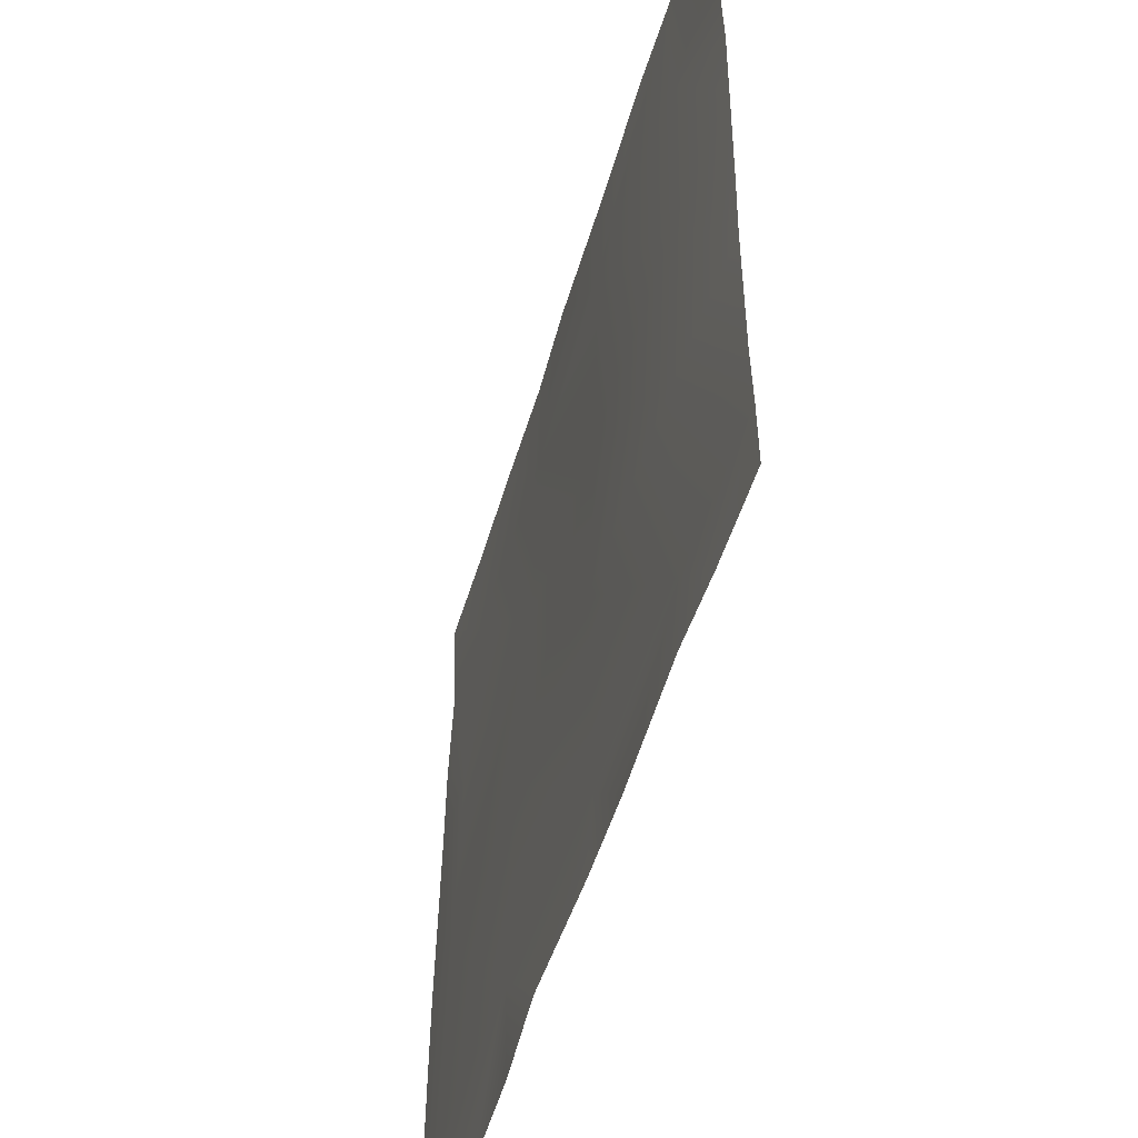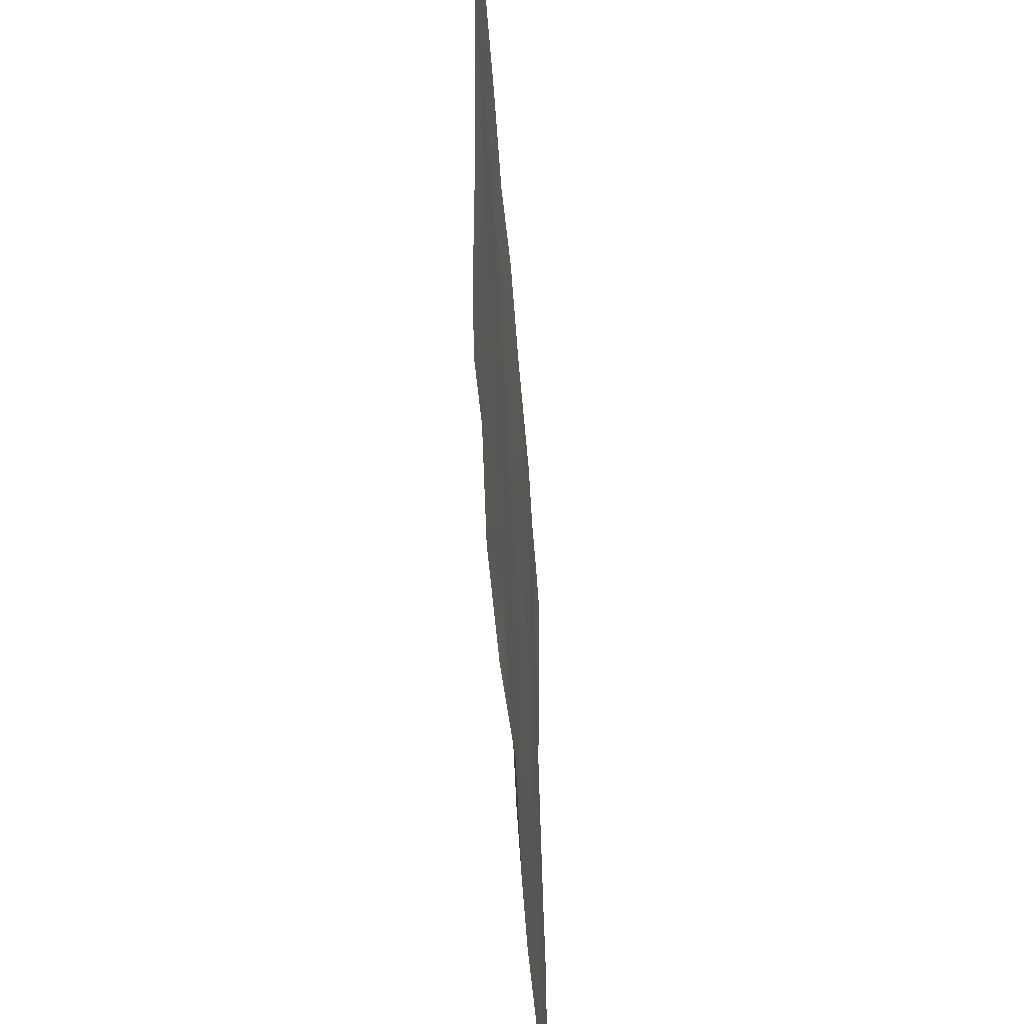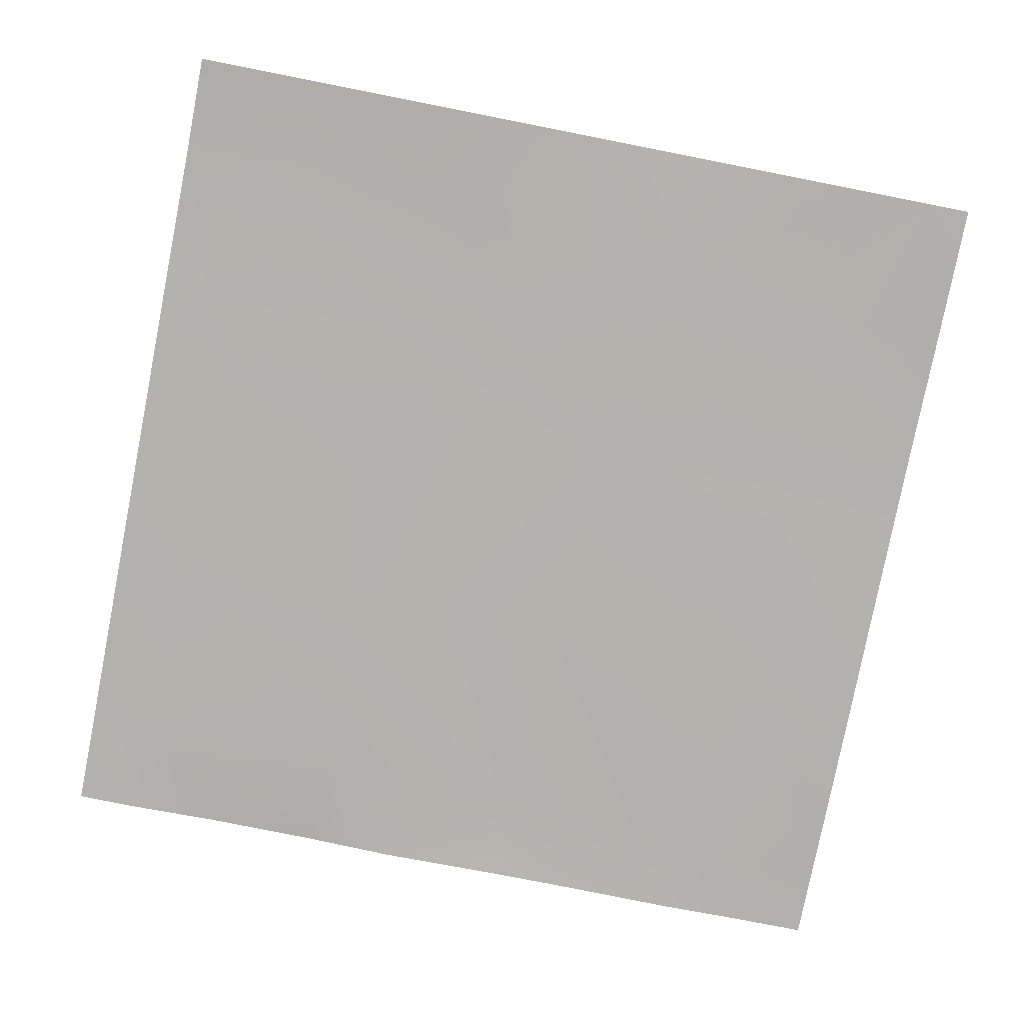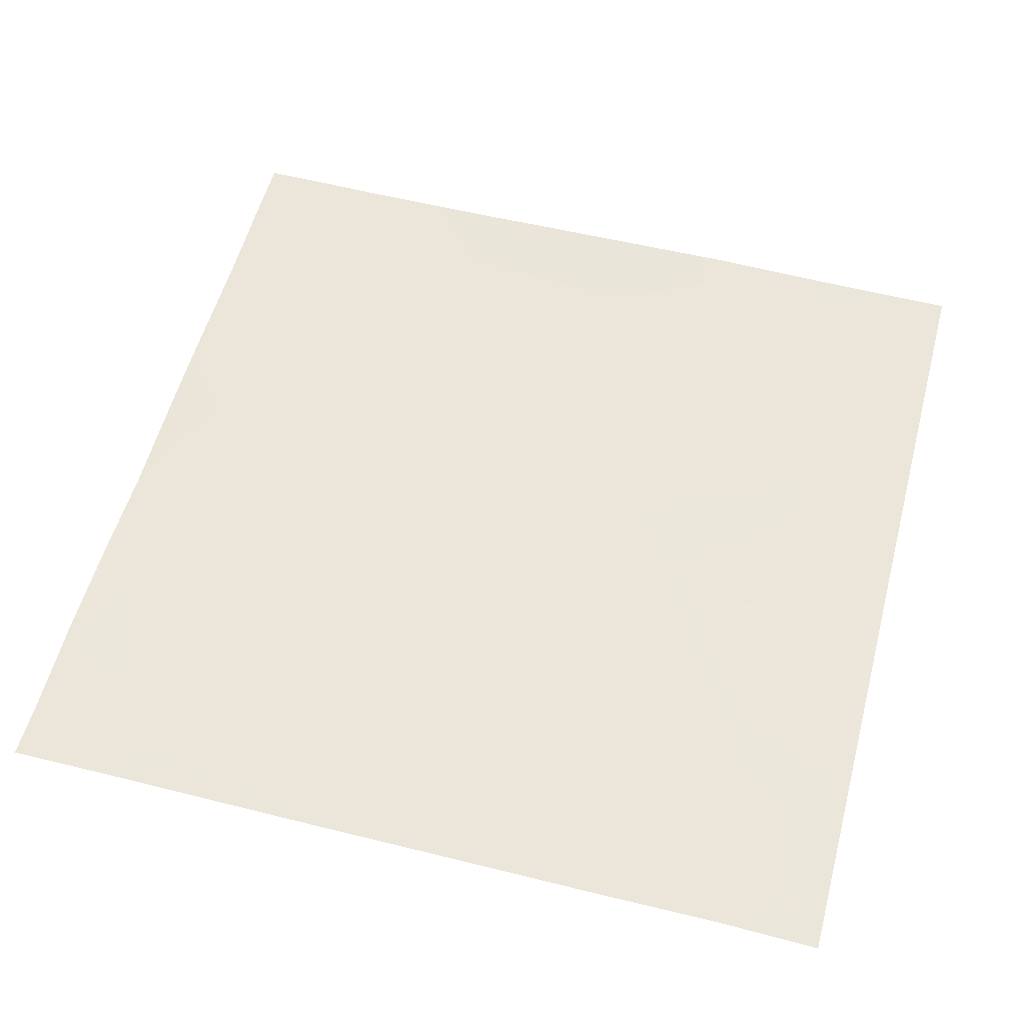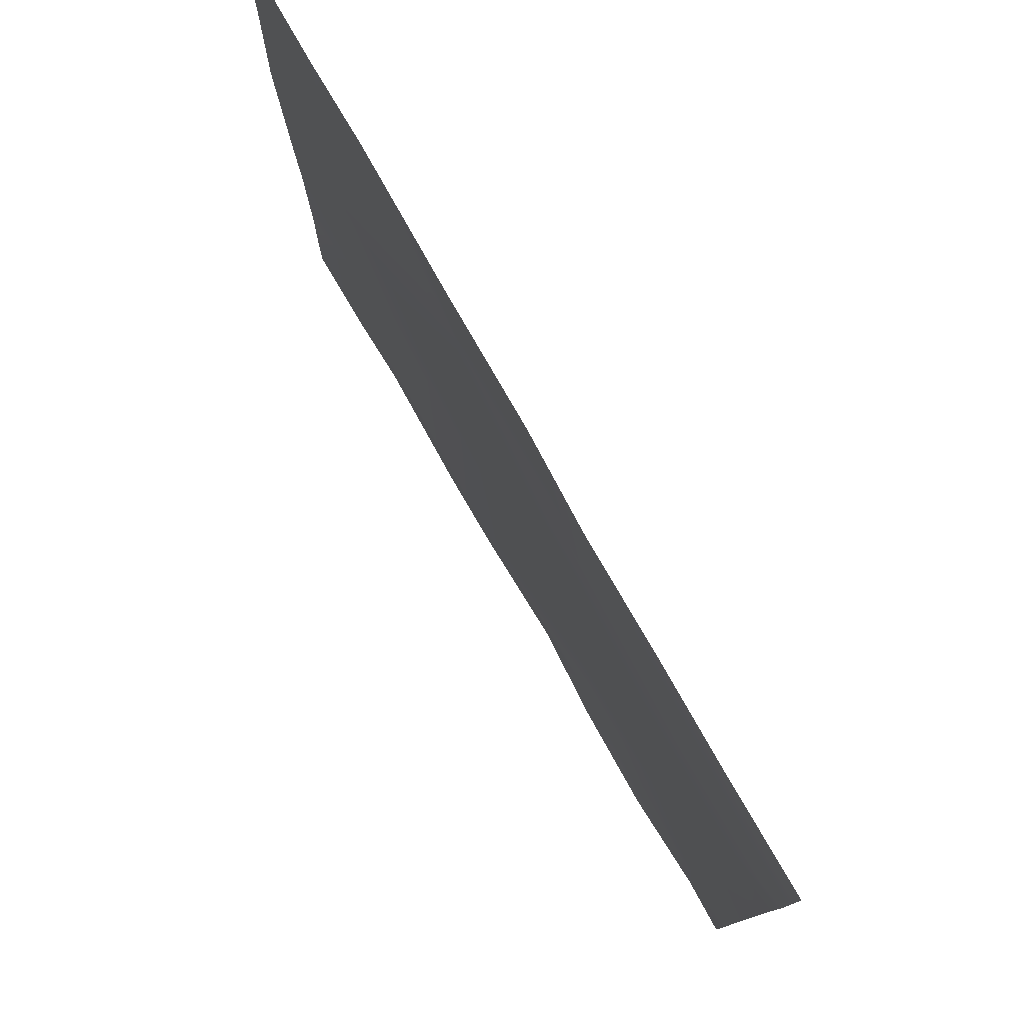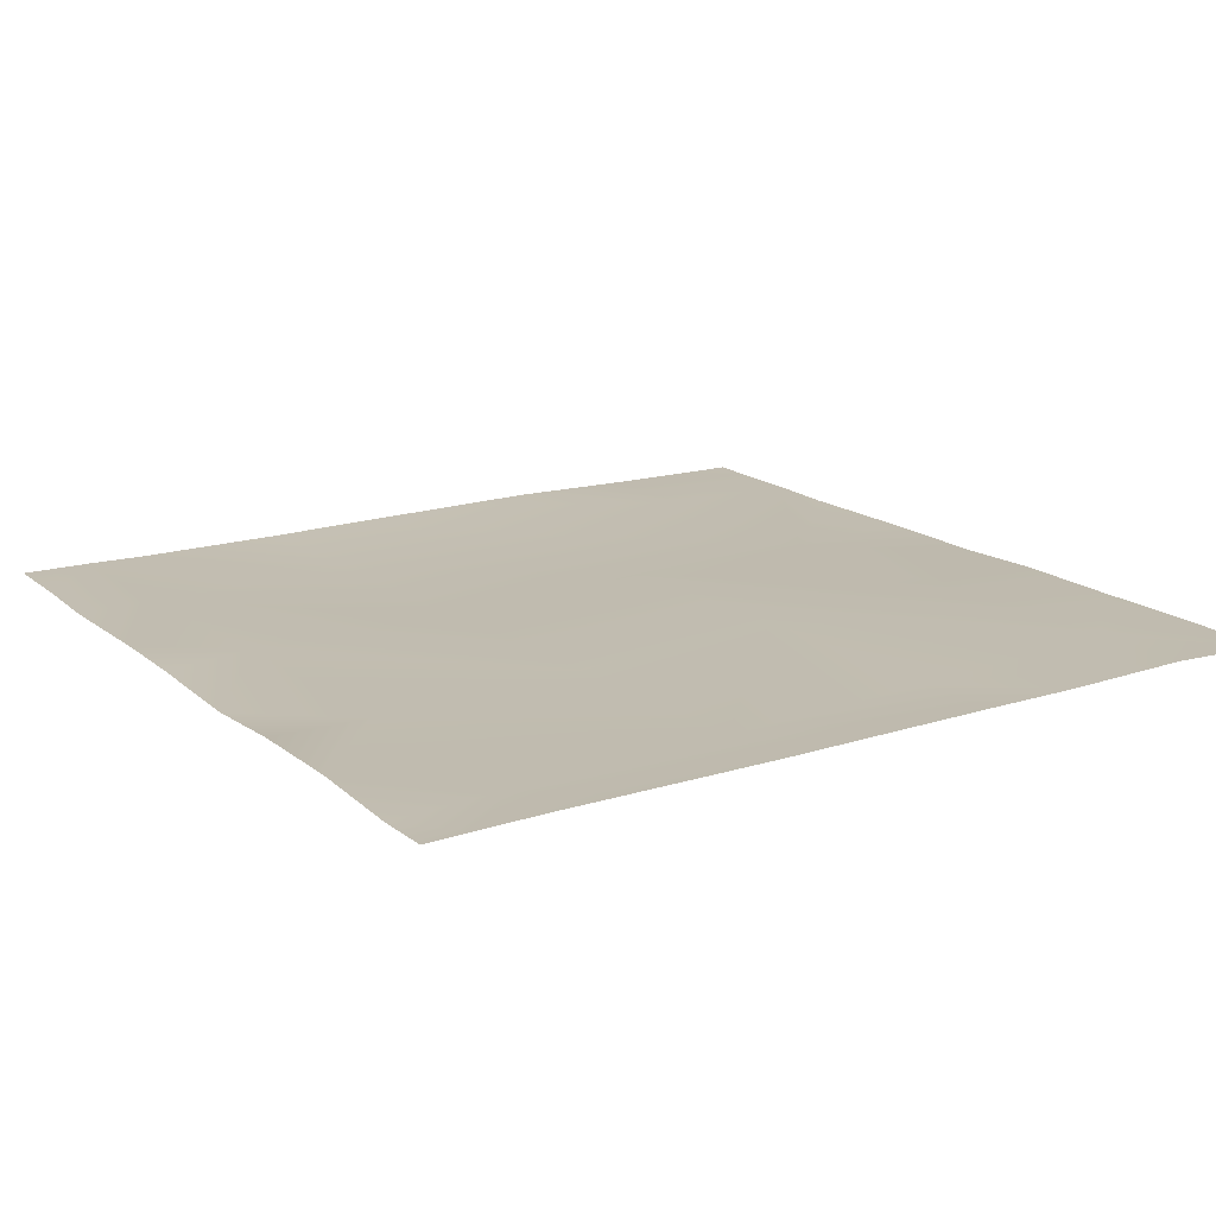
<metadata>
{"format":"obj","ext":"obj","renderer":"f3d","projection":"perspective","resolution":1024,"background":"white","views":[{"elev":-52.5,"azim":73.2,"up":"+Z"},{"elev":-55.3,"azim":-86.3,"up":"+Z"},{"elev":-78.7,"azim":-11.1,"up":"+Y"},{"elev":56.3,"azim":-75.1,"up":"+Y"},{"elev":79.0,"azim":-120.3,"up":"+Z"},{"elev":16.8,"azim":-122.0,"up":"+Y"}]}
</metadata>
<code>
v 1792 -25.53 1589
v 1811 -26.15 1568
v 1792 -25.59 1569
v 1792 -25.03 1657
v 1814 -26 1632
v 1792 -25.35 1633
v 1792 -24.3 1724
v 1817 -25.27 1696
v 1792 -24.49 1697
v 1792 -23.27 1761
v 1792 -24.27 1792
v 1821 -23.53 1760
v 1874 -27.22 1565
v 1840 -25.51 1536
v 1873 -26.13 1536
v 1901 -27.92 1536
v 1878 -26.49 1629
v 1938 -25.77 1562
v 1809 -26.7 1536
v 1881 -24.41 1693
v 1792 -25.96 1549
v 1792 -26.2 1536
v 1937 -27 1536
v 1961 -26.98 1536
v 1942 -27.8 1626
v 2002 -27.39 1558
v 2001 -27.93 1536
v 2022 -27.27 1536
v 2005 -28.36 1622
v 1945 -25.86 1689
v 1853 -24.65 1792
v 1822 -24.28 1792
v 1884 -24.24 1757
v 1886 -24.73 1792
v 1792 -24.28 1792
v 1913 -25.84 1792
v 1948 -26.82 1753
v 2009 -27.12 1686
v 2048 -27.28 1620
v 2048 -26.88 1642
v 2012 -26.25 1750
v 2048 -26.31 1684
v 2048 -25.99 1710
v 2014 -26.62 1792
v 1991 -26.81 1792
v 1950 -26.06 1792
v 2048 -26.63 1748
v 2035 -26.85 1792
v 2048 -26.87 1777
v 2048 -27.19 1556
v 2048 -27.48 1575
v 2048 -27.18 1547
v 2048 -27.16 1536
v 2048 -26.86 1792
f 1 2 3
f 4 5 6
f 7 8 9
f 10 11 12
f 6 2 1
f 6 5 2
f 2 5 13
f 13 14 2
f 13 15 14
f 15 13 16
f 13 17 18
f 17 13 5
f 19 2 14
f 17 5 20
f 3 2 21
f 21 19 22
f 21 2 19
f 18 16 13
f 18 23 16
f 23 18 24
f 18 25 26
f 25 18 17
f 27 26 28
f 26 24 18
f 26 27 24
f 26 25 29
f 25 17 30
f 10 8 7
f 10 12 8
f 8 12 20
f 31 12 32
f 31 33 12
f 12 33 20
f 20 33 30
f 34 33 31
f 20 5 8
f 35 12 11
f 35 32 12
f 36 33 34
f 36 37 33
f 37 30 33
f 30 37 38
f 38 29 30
f 38 39 29
f 38 40 39
f 41 42 38
f 41 43 42
f 41 38 37
f 17 20 30
f 44 37 45
f 44 41 37
f 45 37 46
f 47 48 49
f 47 41 48
f 41 44 48
f 46 37 36
f 30 29 25
f 50 29 51
f 50 26 29
f 9 5 4
f 9 8 5
f 50 28 26
f 50 52 28
f 52 53 28
f 42 40 38
f 39 51 29
f 54 49 48
f 47 43 41

</code>
